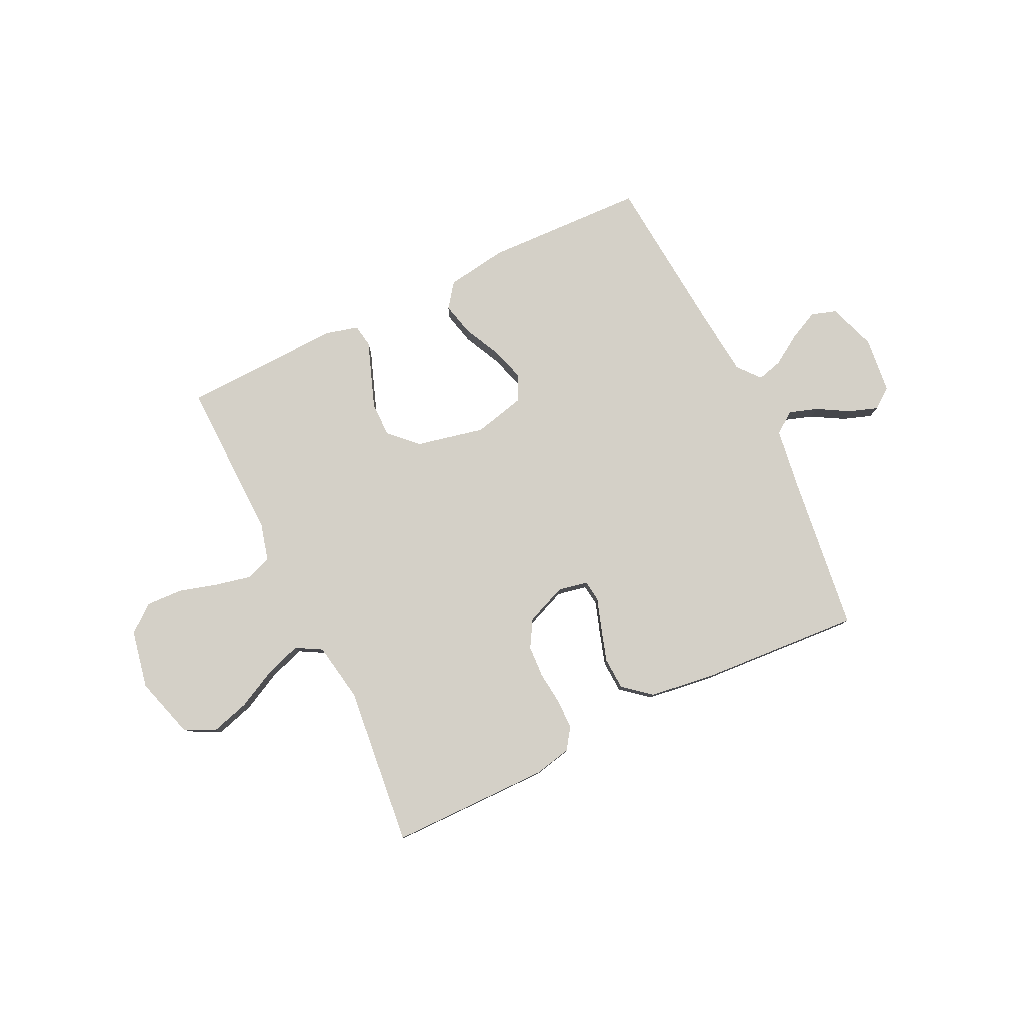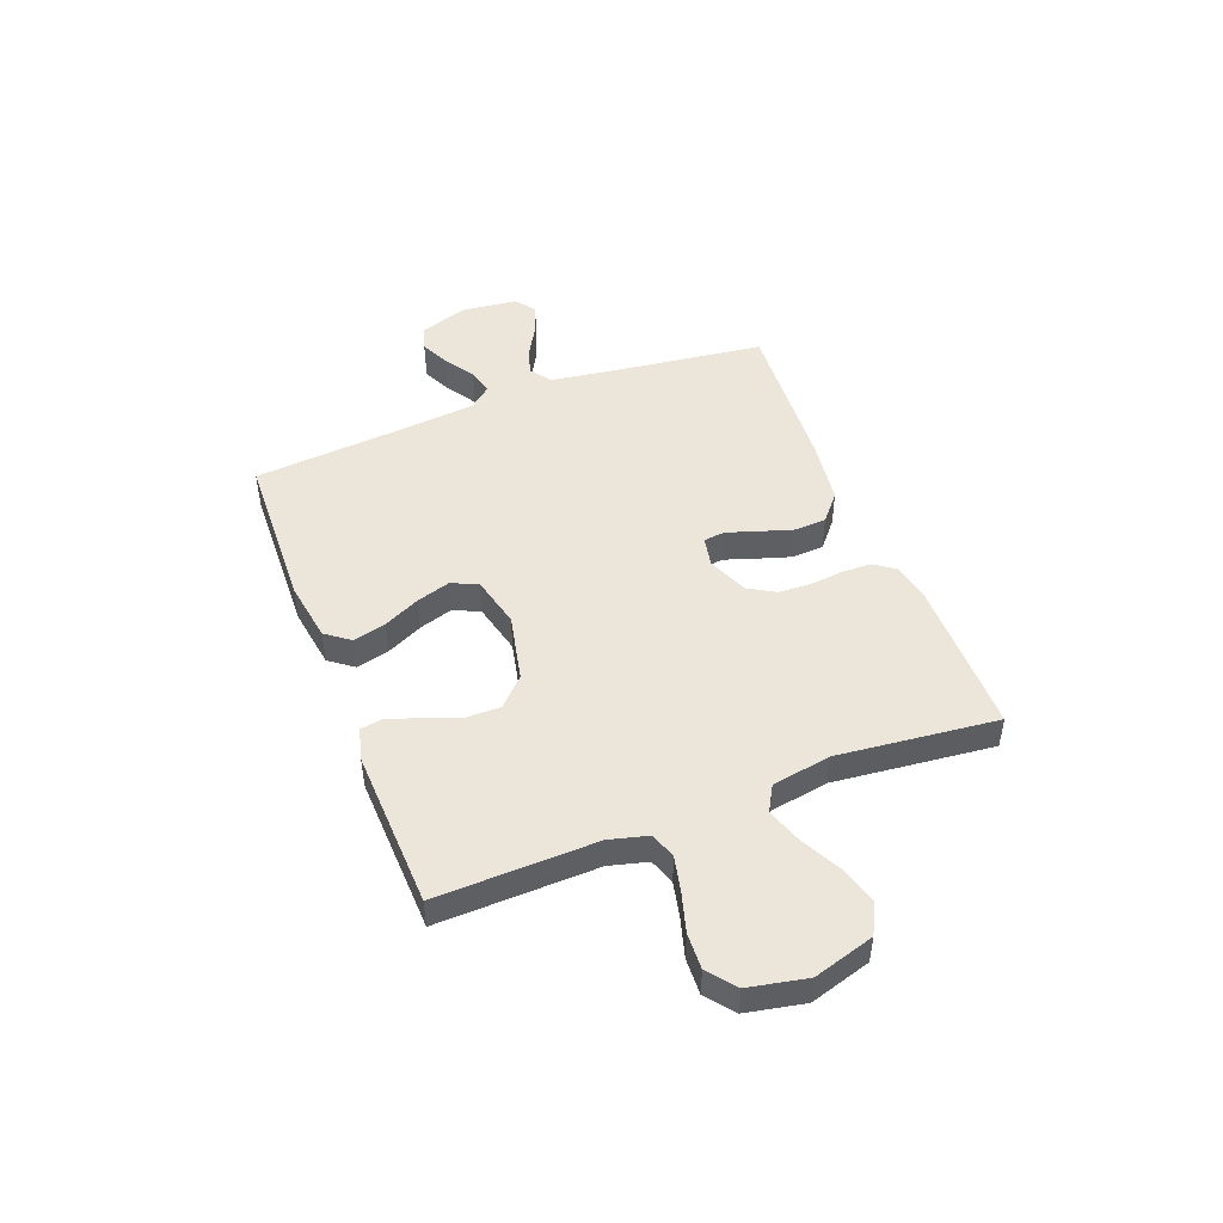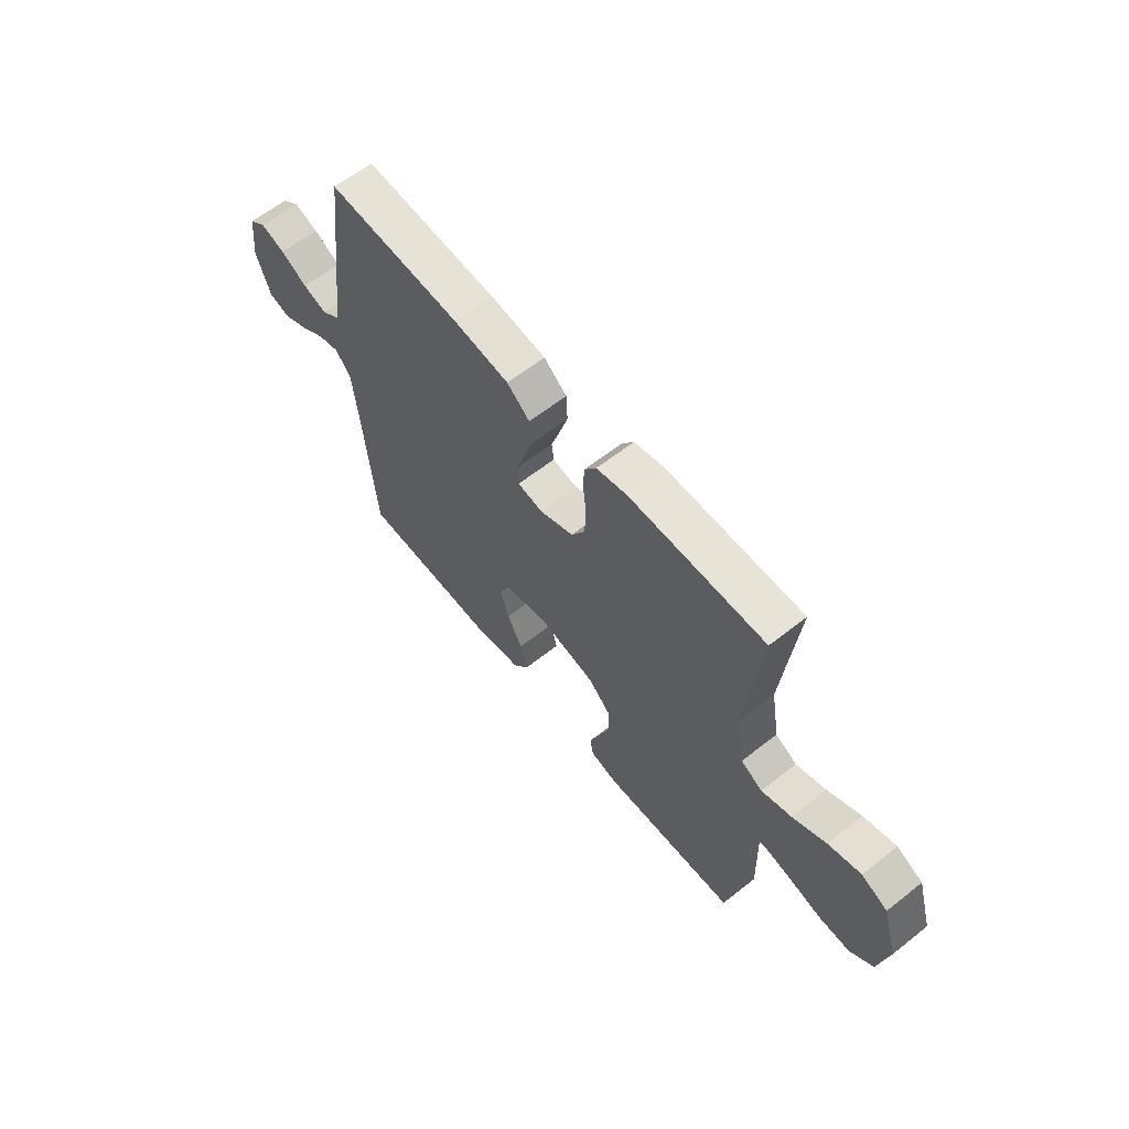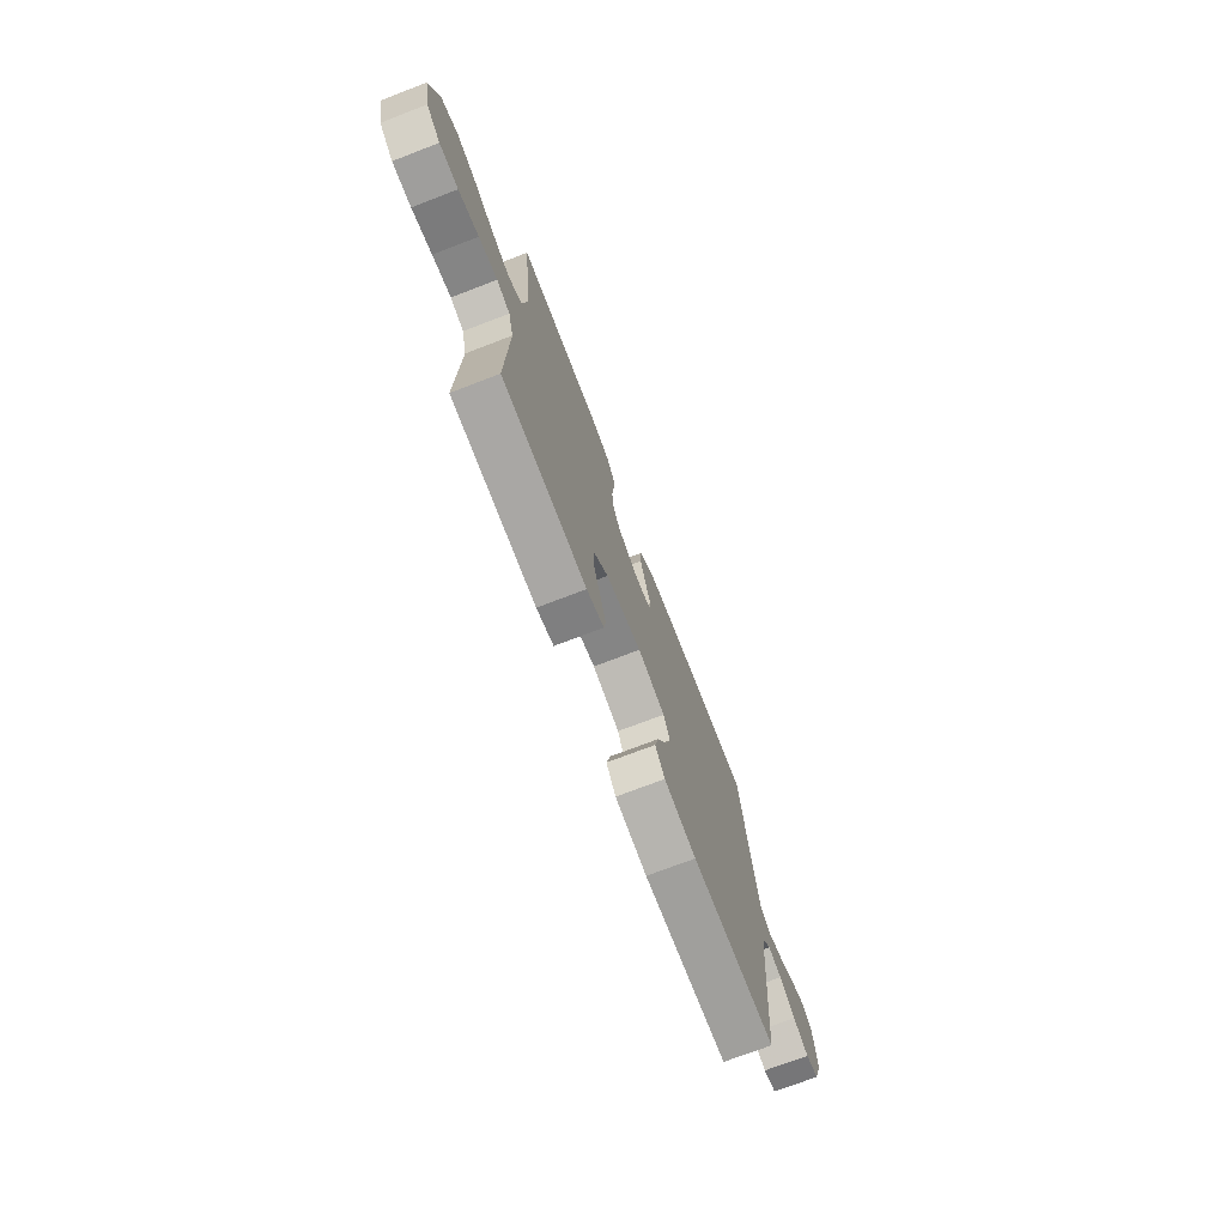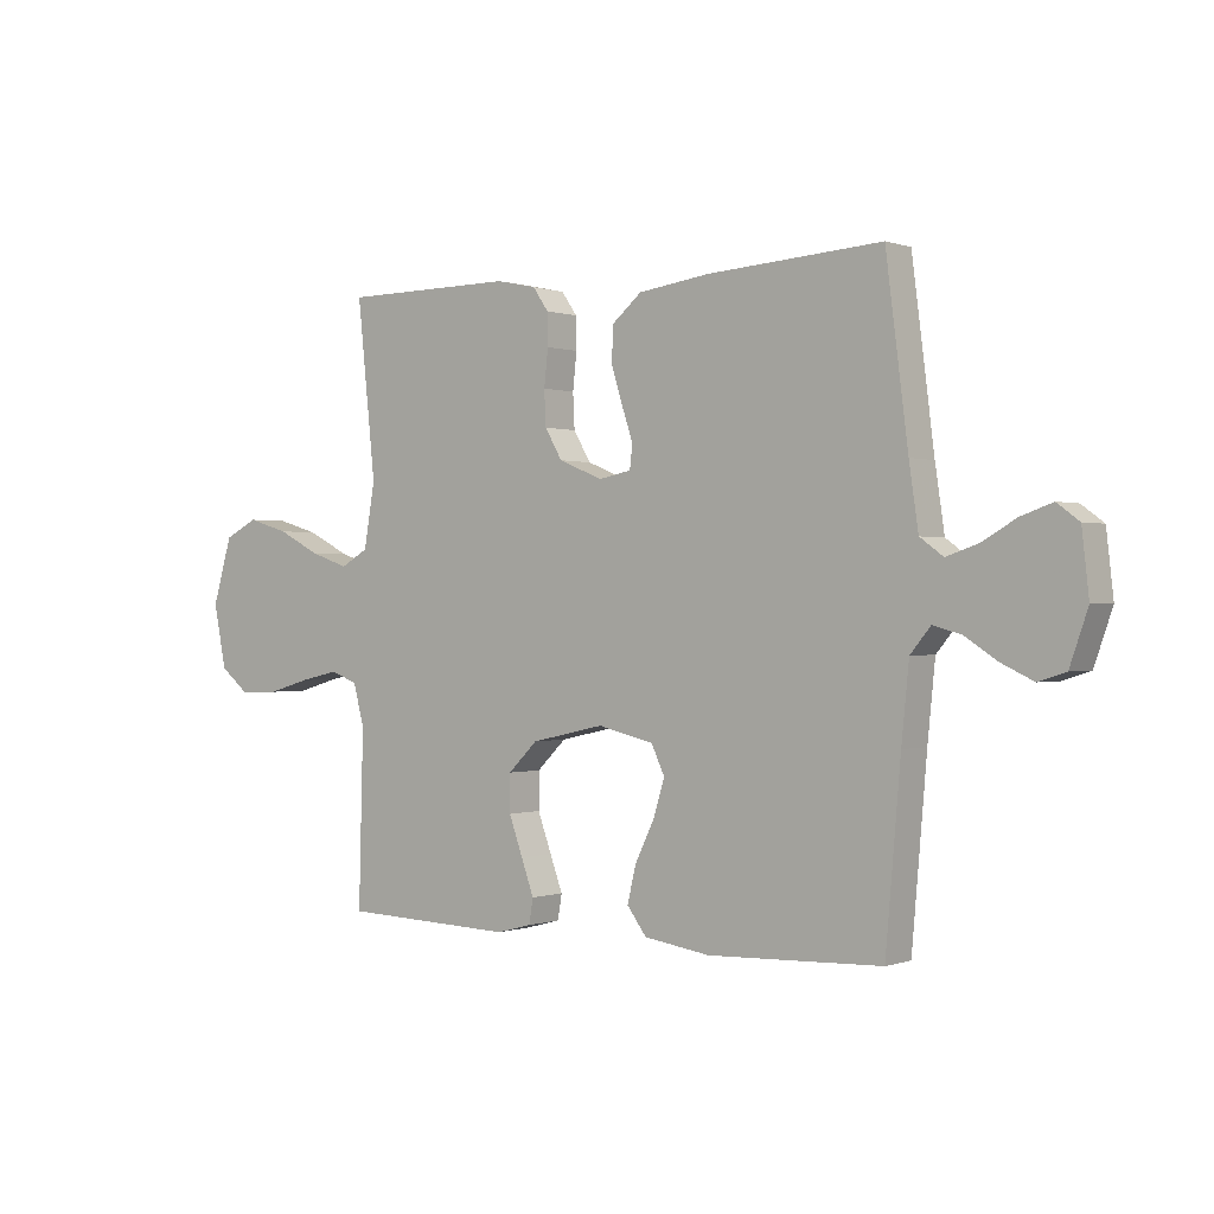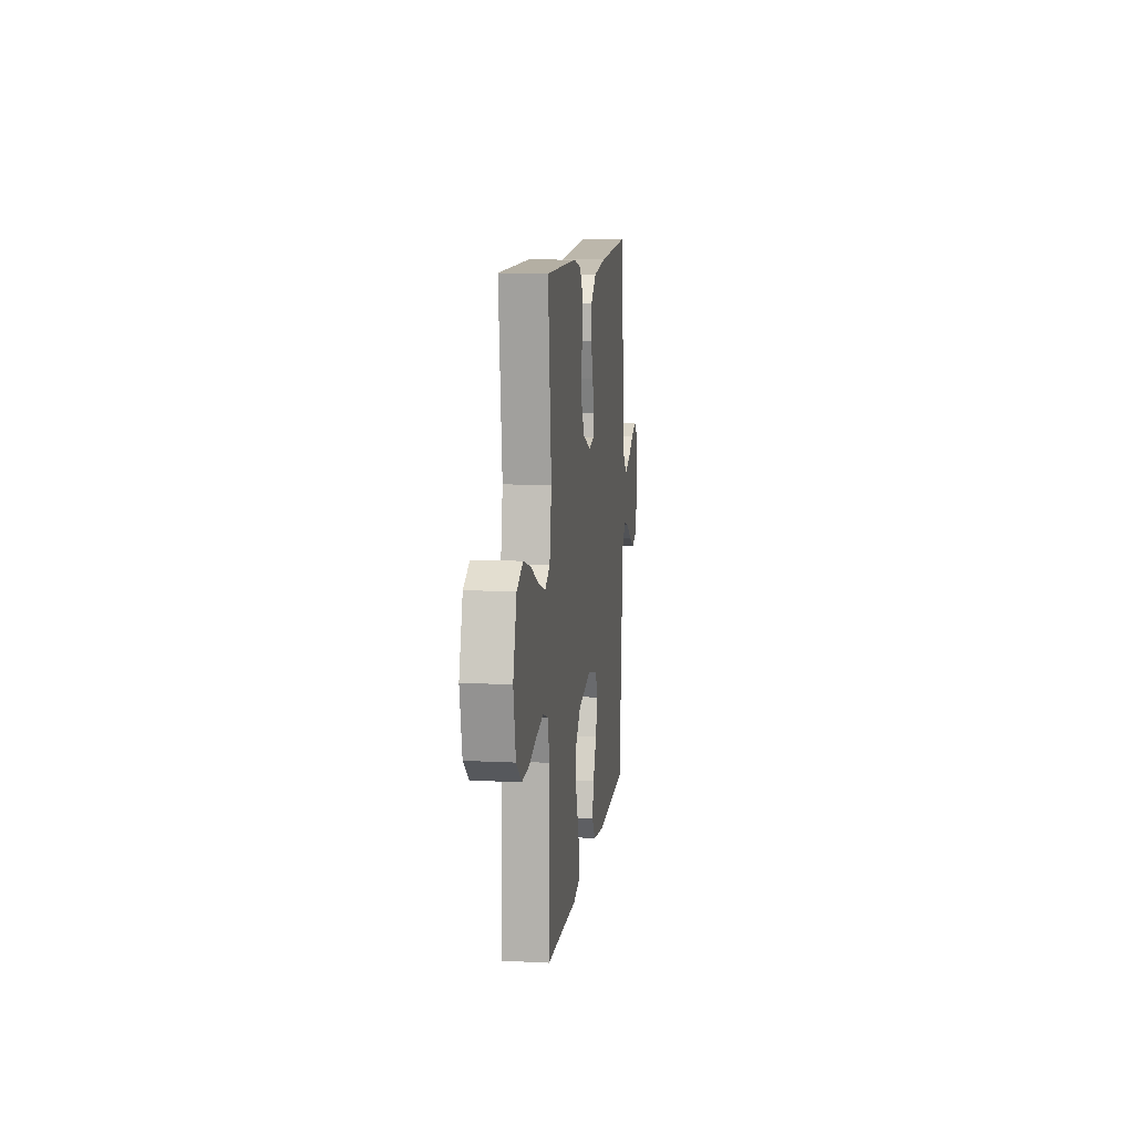
<metadata>
{"format":"obj","ext":"obj","renderer":"f3d","projection":"perspective","resolution":1024,"background":"white","views":[{"elev":79.9,"azim":-25.8,"up":"+Y"},{"elev":47.6,"azim":-111.1,"up":"+Y"},{"elev":61.4,"azim":-128.8,"up":"+Z"},{"elev":-73.1,"azim":-69.0,"up":"+Z"},{"elev":-0.0,"azim":38.1,"up":"+Z"},{"elev":10.8,"azim":-82.8,"up":"+Z"}]}
</metadata>
<code>
v -0.5 0.07 -0.5
v -0.492 0.07 -0.2
v -0.511 0.07 -0.128
v -0.559 0.07 -0.111
v -0.626 0.07 -0.126
v -0.699 0.07 -0.147
v -0.767 0.07 -0.15
v -0.818 0.07 -0.109
v -0.84 0.07 0
v -0.806 0.07 0.114
v -0.748 0.07 0.143
v -0.676 0.07 0.122
v -0.601 0.07 0.084
v -0.535 0.07 0.062
v -0.487 0.07 0.089
v -0.468 0.07 0.2
v -0.5 0.07 0.5
v -0.2 0.07 0.502
v -0.13 0.07 0.487
v -0.103 0.07 0.448
v -0.102 0.07 0.393
v -0.109 0.07 0.33
v -0.106 0.07 0.27
v -0.076 0.07 0.219
v 0 0.07 0.188
v 0.056 0.07 0.199
v 0.061 0.07 0.239
v 0.042 0.07 0.296
v 0.022 0.07 0.36
v 0.025 0.07 0.42
v 0.076 0.07 0.463
v 0.2 0.07 0.48
v 0.5 0.07 0.5
v 0.538 0.07 0.2
v 0.554 0.07 0.092
v 0.594 0.07 0.063
v 0.648 0.07 0.081
v 0.707 0.07 0.115
v 0.761 0.07 0.134
v 0.799 0.07 0.106
v 0.811 0.07 0
v 0.78 0.07 -0.089
v 0.733 0.07 -0.104
v 0.678 0.07 -0.078
v 0.622 0.07 -0.042
v 0.574 0.07 -0.029
v 0.539 0.07 -0.071
v 0.526 0.07 -0.2
v 0.5 0.07 -0.5
v 0.2 0.07 -0.511
v 0.086 0.07 -0.494
v 0.052 0.07 -0.449
v 0.067 0.07 -0.387
v 0.1 0.07 -0.319
v 0.12 0.07 -0.255
v 0.097 0.07 -0.206
v 0 0.07 -0.183
v -0.127 0.07 -0.211
v -0.178 0.07 -0.261
v -0.178 0.07 -0.325
v -0.154 0.07 -0.391
v -0.132 0.07 -0.451
v -0.139 0.07 -0.494
v -0.2 0.07 -0.51
v -0.5 0 -0.5
v -0.492 0 -0.2
v -0.511 0 -0.128
v -0.559 0 -0.111
v -0.626 0 -0.126
v -0.699 0 -0.147
v -0.767 0 -0.15
v -0.818 0 -0.109
v -0.84 0 0
v -0.806 0 0.114
v -0.748 0 0.143
v -0.676 0 0.122
v -0.601 0 0.084
v -0.535 0 0.062
v -0.487 0 0.089
v -0.468 0 0.2
v -0.5 0 0.5
v -0.2 0 0.502
v -0.13 0 0.487
v -0.103 0 0.448
v -0.102 0 0.393
v -0.109 0 0.33
v -0.106 0 0.27
v -0.076 0 0.219
v 0 0 0.188
v 0.056 0 0.199
v 0.061 0 0.239
v 0.042 0 0.296
v 0.022 0 0.36
v 0.025 0 0.42
v 0.076 0 0.463
v 0.2 0 0.48
v 0.5 0 0.5
v 0.538 0 0.2
v 0.554 0 0.092
v 0.594 0 0.063
v 0.648 0 0.081
v 0.707 0 0.115
v 0.761 0 0.134
v 0.799 0 0.106
v 0.811 0 0
v 0.78 0 -0.089
v 0.733 0 -0.104
v 0.678 0 -0.078
v 0.622 0 -0.042
v 0.574 0 -0.029
v 0.539 0 -0.071
v 0.526 0 -0.2
v 0.5 0 -0.5
v 0.2 0 -0.511
v 0.086 0 -0.494
v 0.052 0 -0.449
v 0.067 0 -0.387
v 0.1 0 -0.319
v 0.12 0 -0.255
v 0.097 0 -0.206
v 0 0 -0.183
v -0.127 0 -0.211
v -0.178 0 -0.261
v -0.178 0 -0.325
v -0.154 0 -0.391
v -0.132 0 -0.451
v -0.139 0 -0.494
v -0.2 0 -0.51
f 64 1 2
f 63 64 2
f 62 63 2
f 61 62 2
f 60 61 2 3
f 59 60 3
f 58 59 3
f 57 58 3 4
f 52 53 54
f 51 52 54
f 50 51 54
f 49 50 54
f 48 49 54
f 47 48 54 55
f 46 47 55 56
f 43 44 45
f 42 43 45
f 41 42 45
f 40 41 45
f 39 40 45
f 38 39 45
f 37 38 45
f 36 37 45 46
f 46 56 57
f 36 46 57
f 35 36 57
f 32 33 34
f 31 32 34
f 30 31 34
f 29 30 34
f 28 29 34
f 27 28 34
f 26 27 34 35
f 20 21 22
f 19 20 22
f 18 19 22
f 17 18 22
f 16 17 22
f 15 16 22 23
f 14 15 23 24
f 11 12 13
f 10 11 13
f 9 10 13
f 8 9 13
f 7 8 13
f 6 7 13
f 5 6 13
f 4 5 13 14
f 57 4 14
f 35 57 14
f 26 35 14
f 25 26 14
f 14 24 25
f 66 65 128
f 66 128 127
f 66 127 126
f 66 126 125
f 67 66 125 124
f 67 124 123
f 67 123 122
f 68 67 122 121
f 118 117 116
f 118 116 115
f 118 115 114
f 118 114 113
f 118 113 112
f 119 118 112 111
f 120 119 111 110
f 109 108 107
f 109 107 106
f 109 106 105
f 109 105 104
f 109 104 103
f 109 103 102
f 109 102 101
f 110 109 101 100
f 121 120 110
f 121 110 100
f 121 100 99
f 98 97 96
f 98 96 95
f 98 95 94
f 98 94 93
f 98 93 92
f 98 92 91
f 99 98 91 90
f 86 85 84
f 86 84 83
f 86 83 82
f 86 82 81
f 86 81 80
f 87 86 80 79
f 88 87 79 78
f 77 76 75
f 77 75 74
f 77 74 73
f 77 73 72
f 77 72 71
f 77 71 70
f 77 70 69
f 78 77 69 68
f 78 68 121
f 78 121 99
f 78 99 90
f 78 90 89
f 89 88 78
f 1 65 66 2
f 2 66 67 3
f 3 67 68 4
f 4 68 69 5
f 5 69 70 6
f 6 70 71 7
f 7 71 72 8
f 8 72 73 9
f 9 73 74 10
f 10 74 75 11
f 11 75 76 12
f 12 76 77 13
f 13 77 78 14
f 14 78 79 15
f 15 79 80 16
f 16 80 81 17
f 17 81 82 18
f 18 82 83 19
f 19 83 84 20
f 20 84 85 21
f 21 85 86 22
f 22 86 87 23
f 23 87 88 24
f 24 88 89 25
f 25 89 90 26
f 26 90 91 27
f 27 91 92 28
f 28 92 93 29
f 29 93 94 30
f 30 94 95 31
f 31 95 96 32
f 32 96 97 33
f 33 97 98 34
f 34 98 99 35
f 35 99 100 36
f 36 100 101 37
f 37 101 102 38
f 38 102 103 39
f 39 103 104 40
f 40 104 105 41
f 41 105 106 42
f 42 106 107 43
f 43 107 108 44
f 44 108 109 45
f 45 109 110 46
f 46 110 111 47
f 47 111 112 48
f 48 112 113 49
f 49 113 114 50
f 50 114 115 51
f 51 115 116 52
f 52 116 117 53
f 53 117 118 54
f 54 118 119 55
f 55 119 120 56
f 56 120 121 57
f 57 121 122 58
f 58 122 123 59
f 59 123 124 60
f 60 124 125 61
f 61 125 126 62
f 62 126 127 63
f 63 127 128 64
f 64 128 65 1

</code>
